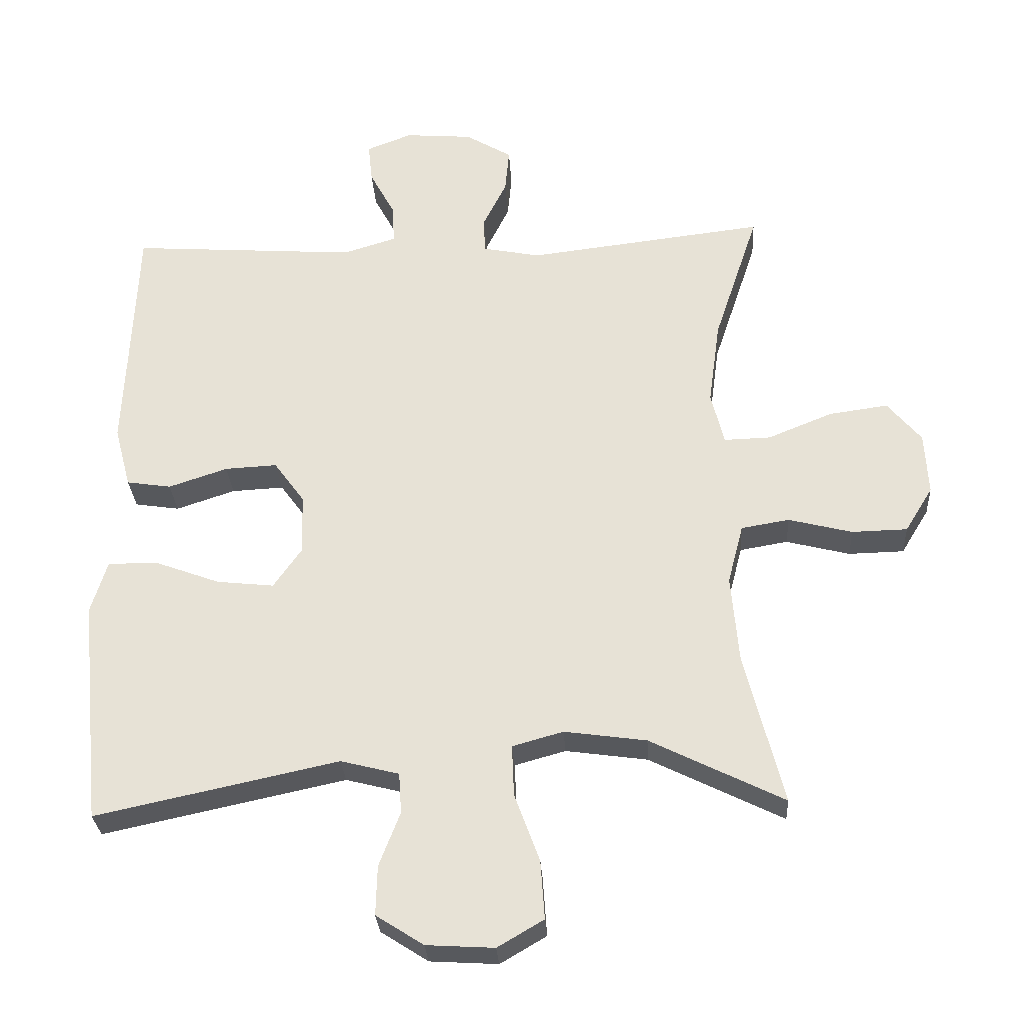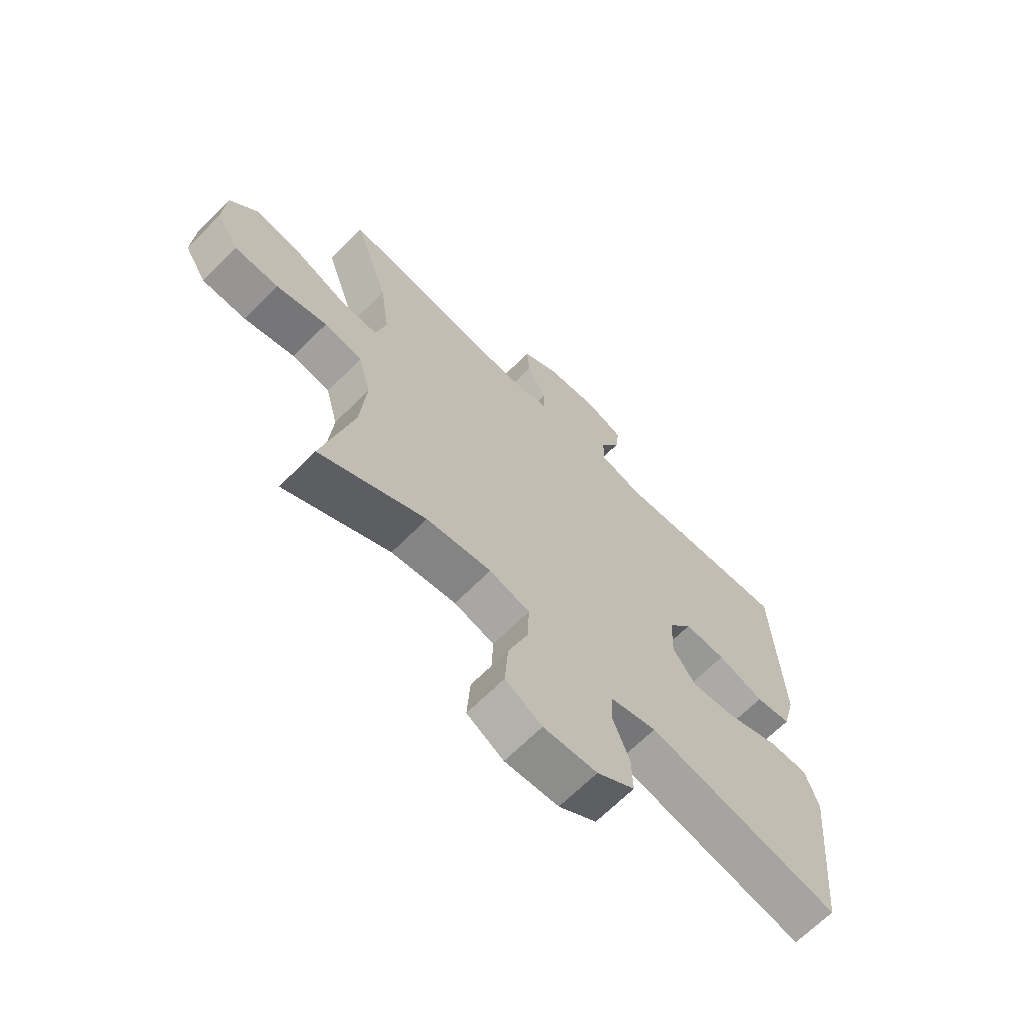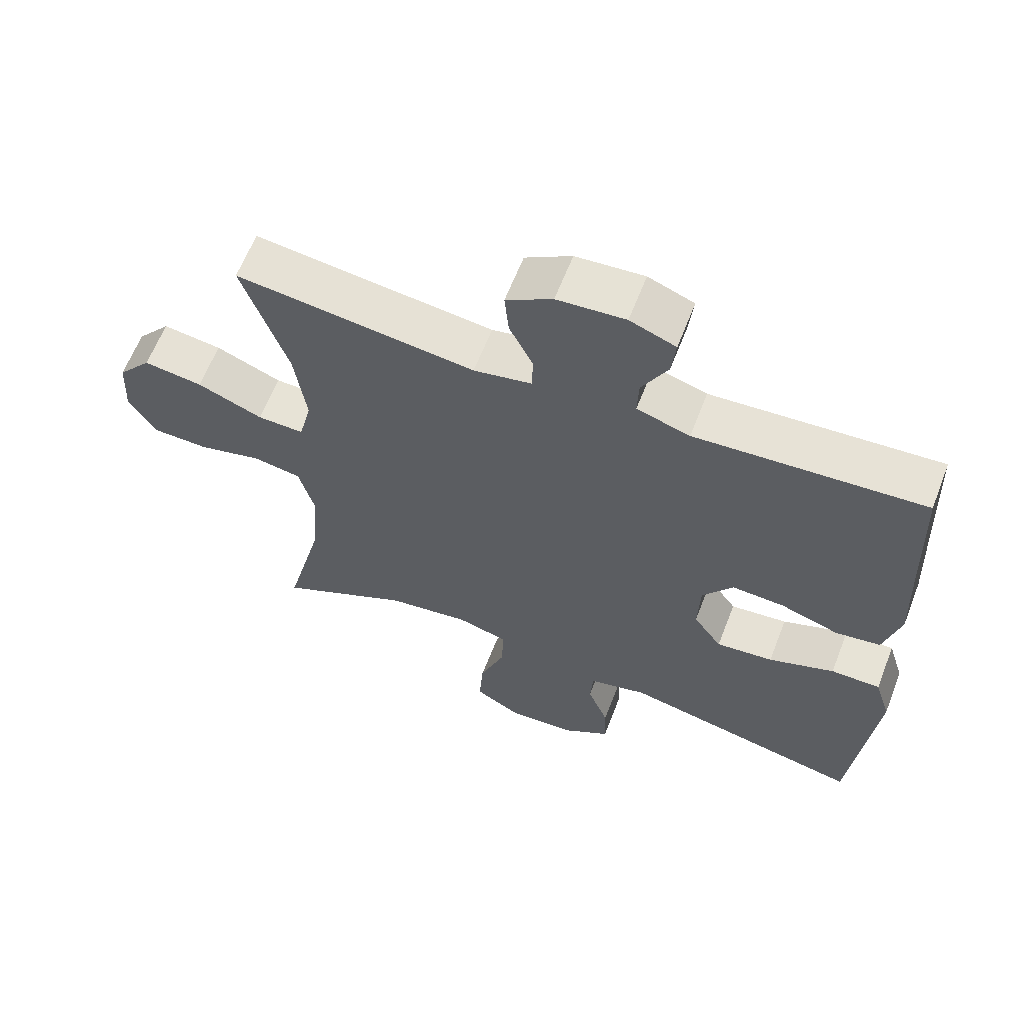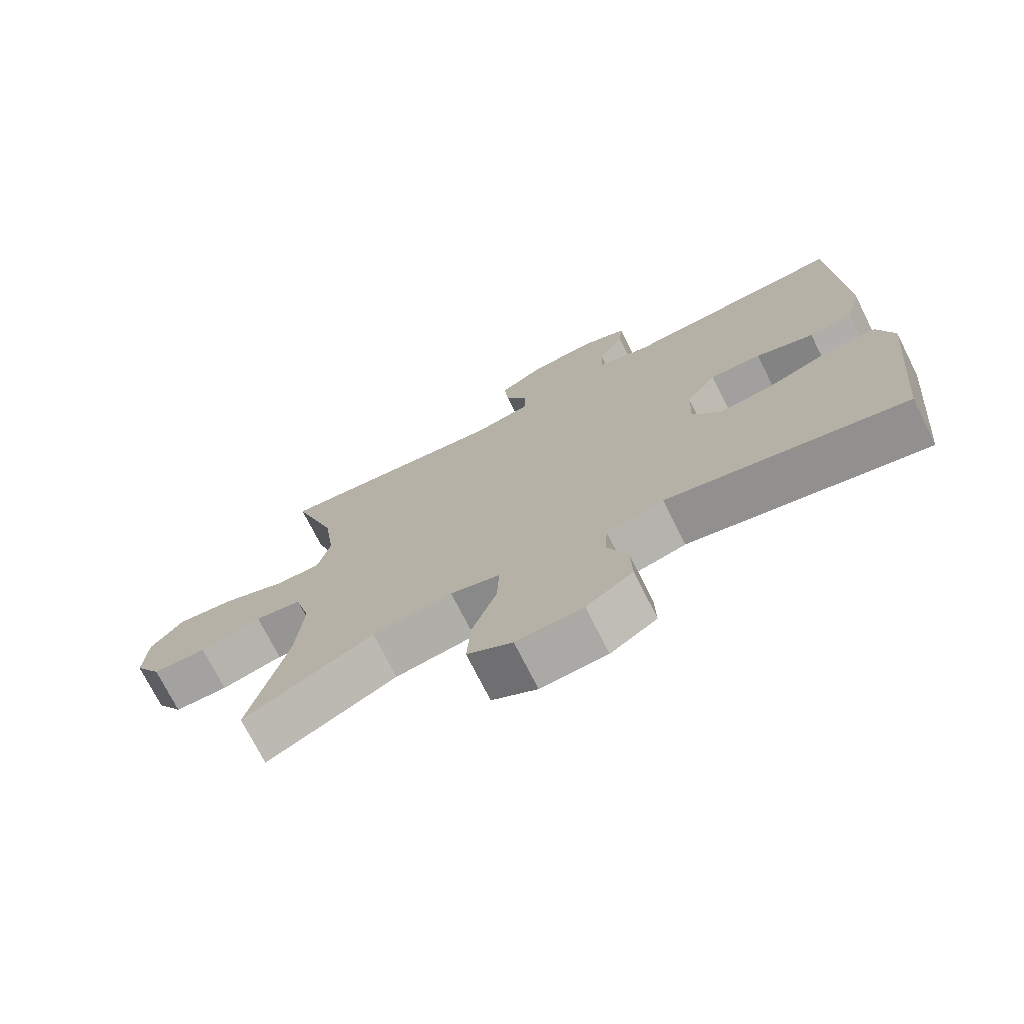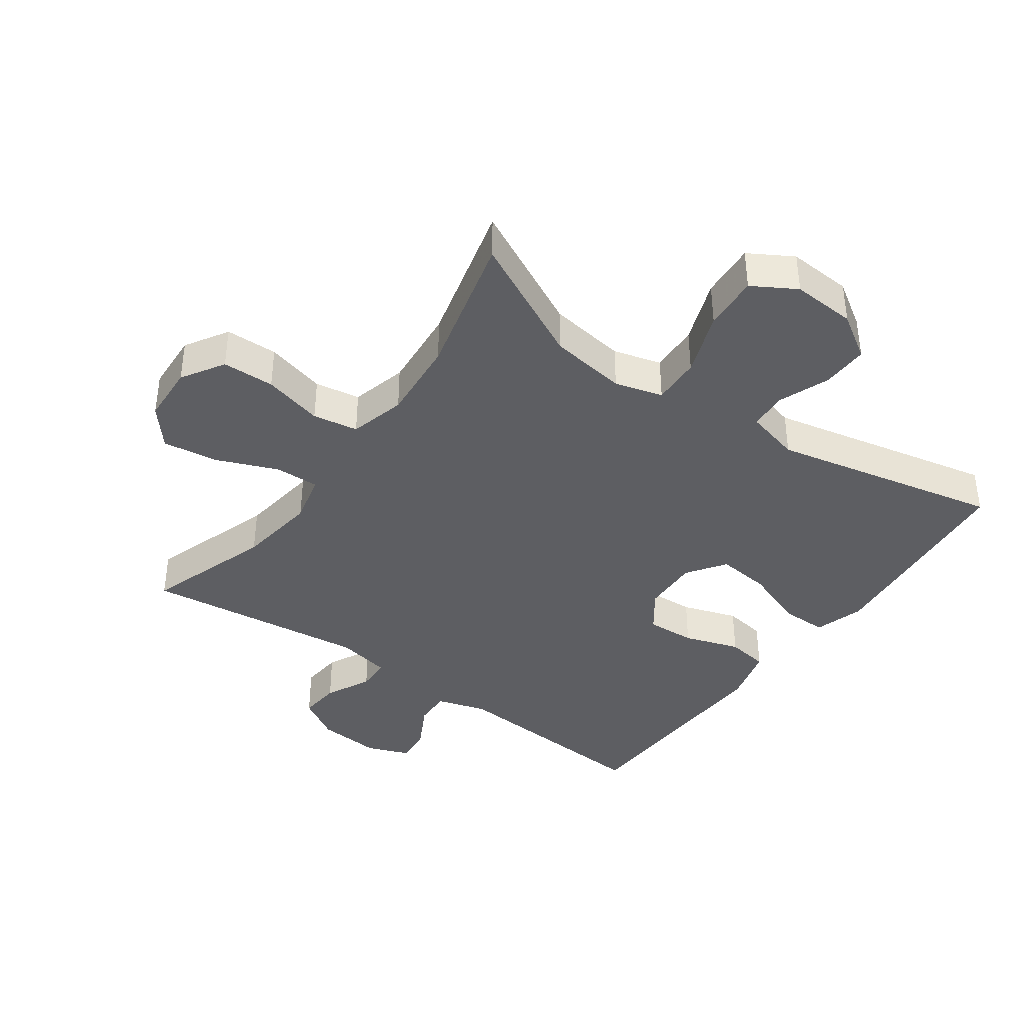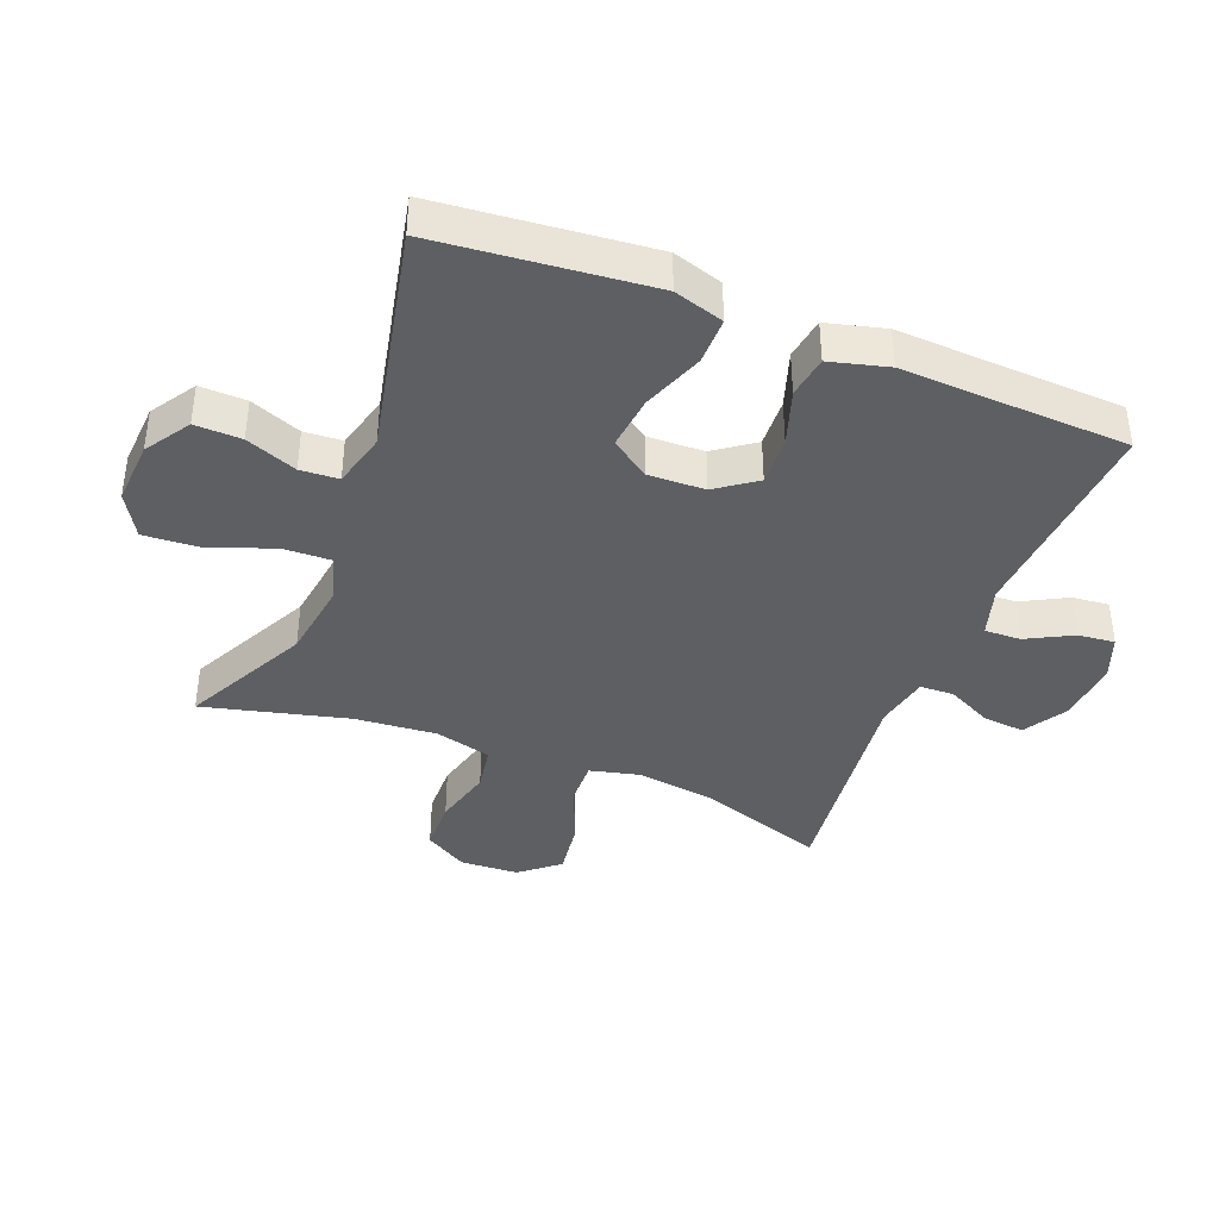
<metadata>
{"format":"obj","ext":"obj","renderer":"f3d","projection":"perspective","resolution":1024,"background":"white","views":[{"elev":-29.2,"azim":3.4,"up":"+Z"},{"elev":-66.6,"azim":135.2,"up":"+Z"},{"elev":62.7,"azim":-158.8,"up":"+Z"},{"elev":-73.5,"azim":-153.3,"up":"+Z"},{"elev":-39.4,"azim":144.4,"up":"+Y"},{"elev":-39.6,"azim":-111.6,"up":"+Y"}]}
</metadata>
<code>
v -0.5 0.07 0.5
v -0.165 0.07 0.477
v -0.087 0.07 0.501
v -0.089 0.07 0.558
v -0.127 0.07 0.629
v -0.133 0.07 0.687
v -0.066 0.07 0.713
v 0.034 0.07 0.705
v 0.102 0.07 0.664
v 0.096 0.07 0.599
v 0.061 0.07 0.528
v 0.063 0.07 0.475
v 0.148 0.07 0.458
v 0.5 0.07 0.5
v 0.434 0.07 0.302
v 0.417 0.07 0.177
v 0.436 0.07 0.099
v 0.505 0.07 0.101
v 0.601 0.07 0.14
v 0.688 0.07 0.152
v 0.738 0.07 0.092
v 0.743 0.07 0
v 0.702 0.07 -0.067
v 0.62 0.07 -0.069
v 0.526 0.07 -0.045
v 0.455 0.07 -0.057
v 0.432 0.07 -0.145
v 0.443 0.07 -0.274
v 0.5 0.07 -0.5
v 0.303 0.07 -0.402
v 0.182 0.07 -0.385
v 0.107 0.07 -0.406
v 0.11 0.07 -0.482
v 0.147 0.07 -0.582
v 0.153 0.07 -0.669
v 0.085 0.07 -0.709
v -0.015 0.07 -0.703
v -0.085 0.07 -0.658
v -0.083 0.07 -0.585
v -0.052 0.07 -0.505
v -0.056 0.07 -0.445
v -0.142 0.07 -0.423
v -0.5 0.07 -0.5
v -0.521 0.07 -0.288
v -0.533 0.07 -0.166
v -0.509 0.07 -0.088
v -0.436 0.07 -0.088
v -0.339 0.07 -0.124
v -0.255 0.07 -0.133
v -0.213 0.07 -0.073
v -0.216 0.07 0.016
v -0.261 0.07 0.078
v -0.338 0.07 0.074
v -0.425 0.07 0.045
v -0.491 0.07 0.055
v -0.515 0.07 0.146
v -0.509 0.07 0.281
v -0.5 0 0.5
v -0.165 0 0.477
v -0.087 0 0.501
v -0.089 0 0.558
v -0.127 0 0.629
v -0.133 0 0.687
v -0.066 0 0.713
v 0.034 0 0.705
v 0.102 0 0.664
v 0.096 0 0.599
v 0.061 0 0.528
v 0.063 0 0.475
v 0.148 0 0.458
v 0.5 0 0.5
v 0.434 0 0.302
v 0.417 0 0.177
v 0.436 0 0.099
v 0.505 0 0.101
v 0.601 0 0.14
v 0.688 0 0.152
v 0.738 0 0.092
v 0.743 0 0
v 0.702 0 -0.067
v 0.62 0 -0.069
v 0.526 0 -0.045
v 0.455 0 -0.057
v 0.432 0 -0.145
v 0.443 0 -0.274
v 0.5 0 -0.5
v 0.303 0 -0.402
v 0.182 0 -0.385
v 0.107 0 -0.406
v 0.11 0 -0.482
v 0.147 0 -0.582
v 0.153 0 -0.669
v 0.085 0 -0.709
v -0.015 0 -0.703
v -0.085 0 -0.658
v -0.083 0 -0.585
v -0.052 0 -0.505
v -0.056 0 -0.445
v -0.142 0 -0.423
v -0.5 0 -0.5
v -0.521 0 -0.288
v -0.533 0 -0.166
v -0.509 0 -0.088
v -0.436 0 -0.088
v -0.339 0 -0.124
v -0.255 0 -0.133
v -0.213 0 -0.073
v -0.216 0 0.016
v -0.261 0 0.078
v -0.338 0 0.074
v -0.425 0 0.045
v -0.491 0 0.055
v -0.515 0 0.146
v -0.509 0 0.281
f 55 56 57
f 54 55 57
f 53 54 57
f 57 1 2
f 53 57 2
f 52 53 2
f 51 52 2 3
f 50 51 3
f 46 47 48
f 45 46 48
f 44 45 48
f 43 44 48
f 42 43 48
f 41 42 48 49
f 38 39 40
f 37 38 40
f 36 37 40
f 35 36 40
f 34 35 40
f 33 34 40
f 32 33 40 41
f 41 49 50
f 32 41 50
f 31 32 50
f 28 29 30
f 31 50 3
f 30 31 3
f 28 30 3
f 27 28 3
f 23 24 25
f 22 23 25
f 21 22 25
f 20 21 25
f 19 20 25
f 18 19 25
f 17 18 25 26
f 13 14 15
f 12 13 15 16
f 9 10 11
f 8 9 11
f 7 8 11
f 6 7 11
f 5 6 11
f 4 5 11
f 4 11 12
f 17 26 27
f 16 17 27
f 12 16 27
f 4 12 27
f 3 4 27
f 114 113 112
f 114 112 111
f 114 111 110
f 59 58 114
f 59 114 110
f 59 110 109
f 60 59 109 108
f 60 108 107
f 105 104 103
f 105 103 102
f 105 102 101
f 105 101 100
f 105 100 99
f 106 105 99 98
f 97 96 95
f 97 95 94
f 97 94 93
f 97 93 92
f 97 92 91
f 97 91 90
f 98 97 90 89
f 107 106 98
f 107 98 89
f 107 89 88
f 87 86 85
f 60 107 88
f 60 88 87
f 60 87 85
f 60 85 84
f 82 81 80
f 82 80 79
f 82 79 78
f 82 78 77
f 82 77 76
f 82 76 75
f 83 82 75 74
f 72 71 70
f 73 72 70 69
f 68 67 66
f 68 66 65
f 68 65 64
f 68 64 63
f 68 63 62
f 68 62 61
f 69 68 61
f 84 83 74
f 84 74 73
f 84 73 69
f 84 69 61
f 84 61 60
f 1 58 59 2
f 2 59 60 3
f 3 60 61 4
f 4 61 62 5
f 5 62 63 6
f 6 63 64 7
f 7 64 65 8
f 8 65 66 9
f 9 66 67 10
f 10 67 68 11
f 11 68 69 12
f 12 69 70 13
f 13 70 71 14
f 14 71 72 15
f 15 72 73 16
f 16 73 74 17
f 17 74 75 18
f 18 75 76 19
f 19 76 77 20
f 20 77 78 21
f 21 78 79 22
f 22 79 80 23
f 23 80 81 24
f 24 81 82 25
f 25 82 83 26
f 26 83 84 27
f 27 84 85 28
f 28 85 86 29
f 29 86 87 30
f 30 87 88 31
f 31 88 89 32
f 32 89 90 33
f 33 90 91 34
f 34 91 92 35
f 35 92 93 36
f 36 93 94 37
f 37 94 95 38
f 38 95 96 39
f 39 96 97 40
f 40 97 98 41
f 41 98 99 42
f 42 99 100 43
f 43 100 101 44
f 44 101 102 45
f 45 102 103 46
f 46 103 104 47
f 47 104 105 48
f 48 105 106 49
f 49 106 107 50
f 50 107 108 51
f 51 108 109 52
f 52 109 110 53
f 53 110 111 54
f 54 111 112 55
f 55 112 113 56
f 56 113 114 57
f 57 114 58 1

</code>
